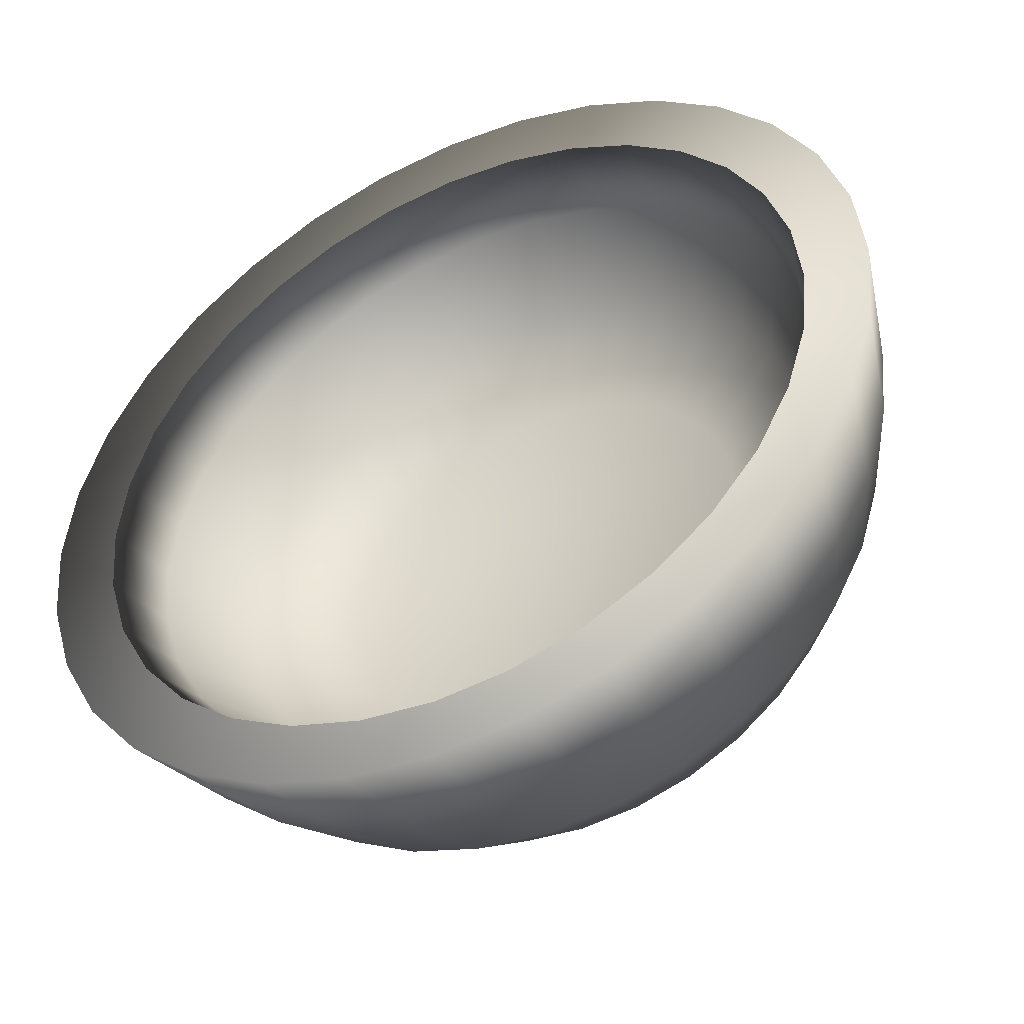
<metadata>
{"format":"obj","ext":"obj","renderer":"f3d","projection":"perspective","resolution":1024,"background":"white","views":[{"elev":-46.3,"azim":-153.5,"up":"+Z"}]}
</metadata>
<code>
o Cylinder
v 0 -1.053 -1.016
v 0.7071 -1.053 -0.7229
v 0.8315 -1.053 -0.5714
v 0.9239 -1.053 -0.3985
v 0.9808 -1.053 -0.2109
v 0.5556 -1.053 0.8156
v 0.3827 -1.053 0.9081
v -0.5556 -1.053 0.8156
v -0.9239 -1.053 0.3669
v -0.9808 -1.053 -0.2109
v -0.8315 -1.053 -0.5714
v -0.7071 -1.053 -0.7229
v -0.3827 -1.053 -0.9397
v -0.1951 -1.053 -0.9966
v 0.8253 -0.02309 -1.251
v 1.05 -0.02309 -1.066
v 1.372 -0.02309 -0.5843
v 1.457 -0.02309 -0.3056
v 1.457 -0.02309 0.274
v 0.8253 -0.02309 1.219
v 0.2898 -0.02309 1.441
v -0.5685 -0.02309 1.357
v -0.8253 -0.02309 1.219
v -1.05 -0.02309 1.035
v -1.485 -0.02309 -0.01583
v -1.457 -0.02309 -0.3056
v -1.372 -0.02309 -0.5843
v -1.235 -0.02309 -0.8411
v -1.05 -0.02309 -1.066
v -0.8253 -0.02309 -1.251
v -0.5685 -0.02309 -1.388
v 0.238 -0.7747 1.18
v 0.1951 -1.053 0.965
v 0.4668 -0.7747 1.111
v 0.6777 -0.7747 0.9984
v 0.8625 -0.7747 0.8467
v 0.7071 -1.053 0.6913
v 1.014 -0.7747 0.6618
v 0.8315 -1.053 0.5397
v 1.127 -0.7747 0.451
v 0.9239 -1.053 0.3669
v 1.196 -0.7747 0.2221
v 0.9808 -1.053 0.1793
v 1.22 -0.7747 -0.01582
v 1 -1.053 -0.01582
v 1.196 -0.7747 -0.2538
v 1.127 -0.7747 -0.4826
v 1.014 -0.7747 -0.6935
v 0.8625 -0.7747 -0.8783
v 0.6777 -0.7747 -1.03
v 0.5556 -1.053 -0.8473
v 0.4668 -0.7747 -1.143
v 0.3827 -1.053 -0.9397
v -0 -0.7747 -1.236
v 0.238 -0.7747 -1.212
v 0.1951 -1.053 -0.9966
v -0 -1.053 0.9842
v -0 -0.7747 1.204
v -0.1951 -1.053 0.965
v -0.238 -0.7747 1.18
v -0.3827 -1.053 0.9081
v -0.4668 -0.7747 1.111
v -0.6777 -0.7747 0.9984
v -0.7071 -1.053 0.6913
v -0.8625 -0.7747 0.8467
v -0.8315 -1.053 0.5397
v -1.014 -0.7747 0.6618
v -1.127 -0.7747 0.451
v -0.9808 -1.053 0.1793
v -1.196 -0.7747 0.2221
v -1 -1.053 -0.01583
v -1.22 -0.7747 -0.01583
v -1.196 -0.7747 -0.2538
v -0.9239 -1.053 -0.3985
v -1.127 -0.7747 -0.4826
v -1.014 -0.7747 -0.6935
v -0.8625 -0.7747 -0.8783
v -0.5556 -1.053 -0.8473
v -0.6777 -0.7747 -1.03
v -0.4668 -0.7747 -1.143
v -0.238 -0.7747 -1.212
v 0.2685 -0.4362 -1.366
v -0 -0.4362 -1.392
v 0.5267 -0.4362 -1.287
v 0.7646 -0.4362 -1.16
v 0.9732 -0.4362 -0.989
v 1.144 -0.4362 -0.7804
v 1.272 -0.4362 -0.5425
v 1.35 -0.4362 -0.2843
v 1.376 -0.4362 -0.01582
v 1.35 -0.4362 0.2527
v 1.272 -0.4362 0.5108
v 1.144 -0.4362 0.7488
v 0.9732 -0.4362 0.9573
v 0.7646 -0.4362 1.128
v 0.5267 -0.4362 1.256
v 0.2685 -0.4362 1.334
v -0 -0.4362 1.36
v -0.2685 -0.4362 1.334
v -0.5267 -0.4362 1.256
v -0.7646 -0.4362 1.128
v -0.9732 -0.4362 0.9573
v -1.144 -0.4362 0.7488
v -1.272 -0.4362 0.5108
v -1.35 -0.4362 0.2527
v -1.376 -0.4362 -0.01583
v -1.35 -0.4362 -0.2843
v -1.272 -0.4362 -0.5425
v -1.144 -0.4362 -0.7804
v -0.9732 -0.4362 -0.989
v -0.7646 -0.4362 -1.16
v -0.5267 -0.4362 -1.287
v -0.2685 -0.4362 -1.366
v 0.2898 -0.02309 -1.473
v -0 -0.02309 -1.501
v 0.5685 -0.02309 -1.388
v 1.235 -0.02309 -0.8411
v 1.485 -0.02309 -0.01582
v 1.372 -0.02309 0.5526
v 1.235 -0.02309 0.8095
v 1.05 -0.02309 1.035
v 0.5685 -0.02309 1.357
v -1e-06 -0.02309 1.47
v -0.2898 -0.02309 1.441
v -1.235 -0.02309 0.8095
v -1.372 -0.02309 0.5526
v -1.457 -0.02309 0.274
v -0.2898 -0.02309 -1.473
v 0.7657 -0.02309 -1.162
v 0.9746 -0.02309 -0.9904
v 1.273 -0.02309 -0.5433
v 1.352 -0.02309 -0.2847
v 1.352 -0.02309 0.2531
v 0.7657 -0.02309 1.13
v 0.2689 -0.02309 1.336
v -0.5275 -0.02309 1.258
v -0.7657 -0.02309 1.13
v -0.9746 -0.02309 0.9588
v -1.378 -0.02309 -0.01583
v -1.352 -0.02309 -0.2847
v -1.273 -0.02309 -0.5433
v -1.146 -0.02309 -0.7816
v -0.9746 -0.02309 -0.9904
v -0.7657 -0.02309 -1.162
v -0.5275 -0.02309 -1.289
v 0.2689 -0.02309 -1.368
v -0 -0.02309 -1.394
v 0.5275 -0.02309 -1.289
v 1.146 -0.02309 -0.7816
v 1.378 -0.02309 -0.01582
v 1.273 -0.02309 0.5116
v 1.146 -0.02309 0.7499
v 0.9746 -0.02309 0.9588
v 0.5275 -0.02309 1.258
v -0 -0.02309 1.362
v -0.2689 -0.02309 1.336
v -1.146 -0.02309 0.7499
v -1.273 -0.02309 0.5116
v -1.352 -0.02309 0.2531
v -0.2689 -0.02309 -1.368
v 0.7238 -0.2763 -1.099
v 0.9212 -0.2763 -0.937
v 1.204 -0.2763 -0.5144
v 1.278 -0.2763 -0.27
v 1.278 -0.2763 0.2383
v 0.7238 -0.2763 1.067
v 0.2541 -0.2763 1.262
v -0.4985 -0.2763 1.188
v -0.7238 -0.2763 1.067
v -0.9212 -0.2763 0.9053
v -1.303 -0.2763 -0.01583
v -1.278 -0.2763 -0.27
v -1.204 -0.2763 -0.5144
v -1.083 -0.2763 -0.7396
v -0.9212 -0.2763 -0.937
v -0.7238 -0.2763 -1.099
v -0.4985 -0.2763 -1.219
v 0.2541 -0.2763 -1.294
v -0 -0.2763 -1.319
v 0.4985 -0.2763 -1.219
v 1.083 -0.2763 -0.7396
v 1.303 -0.2763 -0.01582
v 1.204 -0.2763 0.4827
v 1.083 -0.2763 0.7079
v 0.9212 -0.2763 0.9053
v 0.4985 -0.2763 1.188
v -0 -0.2763 1.287
v -0.2541 -0.2763 1.262
v -1.083 -0.2763 0.7079
v -1.204 -0.2763 0.4827
v -1.278 -0.2763 0.2383
v -0.2541 -0.2763 -1.294
v 0.6274 -0.6245 -0.9549
v 0.7986 -0.6245 -0.8144
v 1.043 -0.6245 -0.448
v 1.108 -0.6245 -0.2362
v 1.108 -0.6245 0.2045
v 0.6274 -0.6245 0.9232
v 0.2203 -0.6245 1.092
v -0.4322 -0.6245 1.028
v -0.6274 -0.6245 0.9232
v -0.7986 -0.6245 0.7828
v -1.129 -0.6245 -0.01583
v -1.108 -0.6245 -0.2362
v -1.043 -0.6245 -0.448
v -0.939 -0.6245 -0.6433
v -0.7986 -0.6245 -0.8144
v -0.6274 -0.6245 -0.9549
v -0.4322 -0.6245 -1.059
v 0.2203 -0.6245 -1.123
v -0 -0.6245 -1.145
v 0.4322 -0.6245 -1.059
v 0.939 -0.6245 -0.6433
v 1.129 -0.6245 -0.01582
v 1.043 -0.6245 0.4164
v 0.939 -0.6245 0.6116
v 0.7986 -0.6245 0.7828
v 0.4322 -0.6245 1.028
v -0 -0.6245 1.114
v -0.2203 -0.6245 1.092
v -0.939 -0.6245 0.6116
v -1.043 -0.6245 0.4164
v -1.108 -0.6245 0.2045
v -0.2203 -0.6245 -1.123
v 0.4388 -0.8355 -0.6726
v 0.5585 -0.8355 -0.5743
v 0.7297 -0.8355 -0.3181
v 0.7747 -0.8355 -0.1699
v 0.7747 -0.8355 0.1383
v 0.4388 -0.8355 0.6409
v 0.1541 -0.8355 0.7589
v -0.3023 -0.8355 0.7139
v -0.4388 -0.8355 0.6409
v -0.5585 -0.8355 0.5427
v -0.7899 -0.8355 -0.01583
v -0.7747 -0.8355 -0.1699
v -0.7297 -0.8355 -0.3181
v -0.6567 -0.8355 -0.4546
v -0.5585 -0.8355 -0.5743
v -0.4388 -0.8355 -0.6726
v -0.3023 -0.8355 -0.7456
v 0.1541 -0.8355 -0.7905
v 0 -0.8355 -0.8057
v 0.3023 -0.8355 -0.7456
v 0.6567 -0.8355 -0.4546
v 0.7899 -0.8355 -0.01583
v 0.7297 -0.8355 0.2864
v 0.6567 -0.8355 0.423
v 0.5585 -0.8355 0.5427
v 0.3023 -0.8355 0.7139
v -0 -0.8355 0.774
v -0.1541 -0.8355 0.7589
v -0.6567 -0.8355 0.423
v -0.7297 -0.8355 0.2864
v -0.7747 -0.8355 0.1383
v -0.1541 -0.8355 -0.7905
v 0 -0.981 -0.9361
v 0.6508 -0.981 -0.6666
v 0.7652 -0.981 -0.5271
v 0.8503 -0.981 -0.368
v 0.9026 -0.981 -0.1954
v 0.5113 -0.981 0.7494
v 0.3522 -0.981 0.8344
v -0.5113 -0.981 0.7494
v -0.8503 -0.981 0.3364
v -0.9026 -0.981 -0.1954
v -0.7652 -0.981 -0.5271
v -0.6508 -0.981 -0.6666
v -0.3522 -0.981 -0.8661
v -0.1795 -0.981 -0.9185
v 0.219 -0.725 1.085
v 0.1795 -0.981 0.8868
v 0.4296 -0.725 1.021
v 0.6237 -0.725 0.9176
v 0.7938 -0.725 0.778
v 0.6508 -0.981 0.6349
v 0.9334 -0.725 0.6078
v 0.7652 -0.981 0.4955
v 1.037 -0.725 0.4138
v 0.8503 -0.981 0.3364
v 1.101 -0.725 0.2032
v 0.9026 -0.981 0.1637
v 1.123 -0.725 -0.01582
v 0.9203 -0.981 -0.01583
v 1.101 -0.725 -0.2348
v 1.037 -0.725 -0.4454
v 0.9334 -0.725 -0.6395
v 0.7938 -0.725 -0.8096
v 0.6237 -0.725 -0.9492
v 0.5113 -0.981 -0.781
v 0.4296 -0.725 -1.053
v 0.3522 -0.981 -0.8661
v -0 -0.725 -1.138
v 0.219 -0.725 -1.117
v 0.1795 -0.981 -0.9185
v -0 -0.981 0.9045
v -0 -0.725 1.107
v -0.1795 -0.981 0.8868
v -0.219 -0.725 1.085
v -0.3522 -0.981 0.8344
v -0.4296 -0.725 1.021
v -0.6237 -0.725 0.9176
v -0.6508 -0.981 0.6349
v -0.7938 -0.725 0.778
v -0.7652 -0.981 0.4955
v -0.9334 -0.725 0.6078
v -1.037 -0.725 0.4138
v -0.9026 -0.981 0.1637
v -1.101 -0.725 0.2032
v -0.9203 -0.981 -0.01583
v -1.123 -0.725 -0.01583
v -1.101 -0.725 -0.2348
v -0.8503 -0.981 -0.368
v -1.037 -0.725 -0.4454
v -0.9334 -0.725 -0.6395
v -0.7938 -0.725 -0.8096
v -0.5113 -0.981 -0.781
v -0.6237 -0.725 -0.9492
v -0.4296 -0.725 -1.053
v -0.219 -0.725 -1.117
v 0.2471 -0.4135 -1.258
v -0 -0.4135 -1.282
v 0.4847 -0.4135 -1.186
v 0.7037 -0.4135 -1.069
v 0.8956 -0.4135 -0.9114
v 1.053 -0.4135 -0.7195
v 1.17 -0.4135 -0.5005
v 1.242 -0.4135 -0.2629
v 1.267 -0.4135 -0.01582
v 1.242 -0.4135 0.2313
v 1.17 -0.4135 0.4689
v 1.053 -0.4135 0.6879
v 0.8956 -0.4135 0.8798
v 0.7037 -0.4135 1.037
v 0.4847 -0.4135 1.154
v 0.2471 -0.4135 1.226
v -0 -0.4135 1.251
v -0.2471 -0.4135 1.226
v -0.4847 -0.4135 1.154
v -0.7037 -0.4135 1.037
v -0.8956 -0.4135 0.8798
v -1.053 -0.4135 0.6879
v -1.17 -0.4135 0.4689
v -1.242 -0.4135 0.2313
v -1.267 -0.4135 -0.01583
v -1.242 -0.4135 -0.2629
v -1.17 -0.4135 -0.5005
v -1.053 -0.4135 -0.7195
v -0.8956 -0.4135 -0.9114
v -0.7037 -0.4135 -1.069
v -0.4847 -0.4135 -1.186
v -0.2471 -0.4135 -1.258
v 0.7047 -0.03328 -1.071
v 0.8969 -0.03328 -0.9128
v 1.172 -0.03328 -0.5012
v 1.244 -0.03328 -0.2633
v 1.244 -0.03328 0.2316
v 0.7047 -0.03328 1.039
v 0.2475 -0.03328 1.228
v -0.4854 -0.03328 1.156
v -0.7047 -0.03328 1.039
v -0.8969 -0.03328 0.8811
v -1.268 -0.03328 -0.01583
v -1.244 -0.03328 -0.2633
v -1.172 -0.03328 -0.5013
v -1.055 -0.03328 -0.7206
v -0.8969 -0.03328 -0.9128
v -0.7047 -0.03328 -1.071
v -0.4854 -0.03328 -1.188
v 0.2475 -0.03328 -1.26
v -0 -0.03328 -1.284
v 0.4854 -0.03328 -1.188
v 1.055 -0.03328 -0.7206
v 1.268 -0.03328 -0.01582
v 1.172 -0.03328 0.4696
v 1.055 -0.03328 0.6889
v 0.8969 -0.03328 0.8811
v 0.4854 -0.03328 1.156
v -0 -0.03328 1.253
v -0.2475 -0.03328 1.228
v -1.055 -0.03328 0.6889
v -1.172 -0.03328 0.4696
v -1.244 -0.03328 0.2316
v -0.2475 -0.03328 -1.26
v 0.6661 -0.2663 -1.013
v 0.8478 -0.2663 -0.8636
v 1.108 -0.2663 -0.4746
v 1.176 -0.2663 -0.2497
v 1.176 -0.2663 0.2181
v 0.6661 -0.2663 0.981
v 0.2339 -0.2663 1.16
v -0.4588 -0.2663 1.092
v -0.6661 -0.2663 0.981
v -0.8478 -0.2663 0.8319
v -1.199 -0.2663 -0.01583
v -1.176 -0.2663 -0.2497
v -1.108 -0.2663 -0.4746
v -0.9969 -0.2663 -0.6819
v -0.8478 -0.2663 -0.8636
v -0.6661 -0.2663 -1.013
v -0.4588 -0.2663 -1.123
v 0.2339 -0.2663 -1.192
v -0 -0.2663 -1.215
v 0.4588 -0.2663 -1.123
v 0.9969 -0.2663 -0.6819
v 1.199 -0.2663 -0.01582
v 1.108 -0.2663 0.443
v 0.9969 -0.2663 0.6503
v 0.8478 -0.2663 0.8319
v 0.4588 -0.2663 1.092
v -0 -0.2663 1.183
v -0.2339 -0.2663 1.16
v -0.9969 -0.2663 0.6503
v -1.108 -0.2663 0.443
v -1.176 -0.2663 0.2181
v -0.2339 -0.2663 -1.192
v 0.5775 -0.5867 -0.88
v 0.735 -0.5867 -0.7508
v 0.9603 -0.5867 -0.4136
v 1.019 -0.5867 -0.2186
v 1.019 -0.5867 0.1869
v 0.5775 -0.5867 0.8484
v 0.2028 -0.5867 1.004
v -0.3978 -0.5867 0.9444
v -0.5775 -0.5867 0.8484
v -0.735 -0.5867 0.7191
v -1.039 -0.5867 -0.01583
v -1.019 -0.5867 -0.2186
v -0.9603 -0.5867 -0.4136
v -0.8642 -0.5867 -0.5933
v -0.735 -0.5867 -0.7508
v -0.5775 -0.5867 -0.88
v -0.3978 -0.5867 -0.9761
v 0.2028 -0.5867 -1.035
v -0 -0.5867 -1.055
v 0.3978 -0.5867 -0.9761
v 0.8642 -0.5867 -0.5933
v 1.039 -0.5867 -0.01582
v 0.9603 -0.5867 0.3819
v 0.8642 -0.5867 0.5616
v 0.735 -0.5867 0.7191
v 0.3978 -0.5867 0.9444
v -0 -0.5867 1.024
v -0.2028 -0.5867 1.004
v -0.8642 -0.5867 0.5616
v -0.9603 -0.5867 0.3819
v -1.019 -0.5867 0.1869
v -0.2028 -0.5867 -1.035
v 0.4039 -0.7809 -0.6202
v 0.514 -0.7809 -0.5298
v 0.6716 -0.7809 -0.294
v 0.713 -0.7809 -0.1576
v 0.713 -0.7809 0.126
v 0.4039 -0.7809 0.5886
v 0.1418 -0.7809 0.6971
v -0.2782 -0.7809 0.6558
v -0.4039 -0.7809 0.5886
v -0.514 -0.7809 0.4982
v -0.7269 -0.7809 -0.01583
v -0.713 -0.7809 -0.1576
v -0.6716 -0.7809 -0.294
v -0.6044 -0.7809 -0.4197
v -0.514 -0.7809 -0.5298
v -0.4039 -0.7809 -0.6202
v -0.2782 -0.7809 -0.6874
v 0.1418 -0.7809 -0.7288
v 0 -0.7809 -0.7427
v 0.2782 -0.7809 -0.6874
v 0.6044 -0.7809 -0.4197
v 0.7269 -0.7809 -0.01583
v 0.6716 -0.7809 0.2624
v 0.6044 -0.7809 0.388
v 0.514 -0.7809 0.4982
v 0.2782 -0.7809 0.6558
v -0 -0.7809 0.7111
v -0.1418 -0.7809 0.6971
v -0.6044 -0.7809 0.388
v -0.6716 -0.7809 0.2624
v -0.713 -0.7809 0.126
v -0.1418 -0.7809 -0.7288
f 1 56 53 51 2 3 4 5 45 43 41 39 37 6 7 33 57 59 61 8 64 66 9 69 71 10 74 11 12 78 13 14
f 14 81 54 1
f 13 80 81 14
f 50 52 84 85
f 78 79 80 13
f 12 77 79 78
f 11 76 77 12
f 74 75 76 11
f 10 73 75 74
f 71 72 73 10
f 69 70 72 71
f 9 68 70 69
f 66 67 68 9
f 64 65 67 66
f 8 63 65 64
f 61 62 63 8
f 59 60 62 61
f 57 58 60 59
f 33 32 58 57
f 7 34 32 33
f 6 35 34 7
f 37 36 35 6
f 39 38 36 37
f 41 40 38 39
f 43 42 40 41
f 45 44 42 43
f 5 46 44 45
f 4 47 46 5
f 3 48 47 4
f 2 49 48 3
f 51 50 49 2
f 53 52 50 51
f 56 55 52 53
f 1 54 55 56
f 102 101 23 24
f 36 38 93 94
f 67 65 102 103
f 80 79 111 112
f 44 46 89 90
f 60 58 98 99
f 75 73 107 108
f 49 50 85 86
f 35 36 94 95
f 68 67 103 104
f 81 80 112 113
f 42 44 90 91
f 62 60 99 100
f 76 75 108 109
f 48 49 86 87
f 34 35 95 96
f 70 68 104 105
f 55 54 83 82
f 54 81 113 83
f 40 42 91 92
f 63 62 100 101
f 77 76 109 110
f 47 48 87 88
f 32 34 96 97
f 72 70 105 106
f 52 55 82 84
f 38 40 92 93
f 65 63 101 102
f 79 77 110 111
f 46 47 88 89
f 58 32 97 98
f 73 72 106 107
f 89 88 17 18
f 103 102 24 125
f 90 89 18 118
f 104 103 125 126
f 91 90 118 19
f 105 104 126 127
f 92 91 19 119
f 106 105 127 25
f 93 92 119 120
f 107 106 25 26
f 94 93 120 121
f 108 107 26 27
f 95 94 121 20
f 109 108 27 28
f 96 95 20 122
f 82 83 115 114
f 110 109 28 29
f 97 96 122 21
f 84 82 114 116
f 111 110 29 30
f 98 97 21 123
f 85 84 116 15
f 112 111 30 31
f 99 98 123 124
f 86 85 15 16
f 113 112 31 128
f 100 99 124 22
f 87 86 16 117
f 83 113 128 115
f 101 100 22 23
f 88 87 117 17
f 122 20 134 154
f 124 123 155 156
f 27 26 140 141
f 21 122 154 135
f 126 125 157 158
f 28 27 141 142
f 123 21 135 155
f 127 126 158 159
f 29 28 142 143
f 22 124 156 136
f 30 29 143 144
f 115 128 160 147
f 125 24 138 157
f 31 30 144 145
f 25 127 159 139
f 128 31 145 160
f 15 116 148 129
f 117 16 130 149
f 17 117 149 131
f 16 15 129 130
f 118 18 132 150
f 114 115 147 146
f 18 17 131 132
f 19 118 150 133
f 116 114 146 148
f 23 22 136 137
f 119 19 133 151
f 120 119 151 152
f 24 23 137 138
f 20 121 153 134
f 121 120 152 153
f 26 25 139 140
f 137 169 168 136
f 157 189 170 138
f 159 191 190 158
f 138 170 169 137
f 139 171 191 159
f 147 179 192 160
f 140 172 171 139
f 160 192 177 145
f 129 161 180 148
f 141 173 172 140
f 149 181 162 130
f 142 174 173 141
f 131 163 181 149
f 143 175 174 142
f 150 182 164 132
f 144 176 175 143
f 133 165 182 150
f 145 177 176 144
f 151 183 165 133
f 146 178 179 147
f 134 166 185 153
f 148 180 178 146
f 154 186 166 134
f 152 184 183 151
f 135 167 186 154
f 153 185 184 152
f 130 162 161 129
f 155 187 167 135
f 156 188 187 155
f 132 164 163 131
f 136 168 188 156
f 158 190 189 157
f 173 205 204 172
f 181 213 194 162
f 174 206 205 173
f 163 195 213 181
f 175 207 206 174
f 182 214 196 164
f 176 208 207 175
f 165 197 214 182
f 177 209 208 176
f 183 215 197 165
f 178 210 211 179
f 166 198 217 185
f 180 212 210 178
f 186 218 198 166
f 184 216 215 183
f 167 199 218 186
f 185 217 216 184
f 162 194 193 161
f 187 219 199 167
f 188 220 219 187
f 164 196 195 163
f 168 200 220 188
f 190 222 221 189
f 169 201 200 168
f 189 221 202 170
f 191 223 222 190
f 170 202 201 169
f 171 203 223 191
f 179 211 224 192
f 172 204 203 171
f 192 224 209 177
f 161 193 212 180
f 208 240 239 207
f 197 229 246 214
f 209 241 240 208
f 215 247 229 197
f 210 242 243 211
f 198 230 249 217
f 212 244 242 210
f 218 250 230 198
f 216 248 247 215
f 199 231 250 218
f 217 249 248 216
f 194 226 225 193
f 219 251 231 199
f 220 252 251 219
f 196 228 227 195
f 200 232 252 220
f 222 254 253 221
f 201 233 232 200
f 221 253 234 202
f 223 255 254 222
f 202 234 233 201
f 203 235 255 223
f 211 243 256 224
f 204 236 235 203
f 224 256 241 209
f 193 225 244 212
f 205 237 236 204
f 213 245 226 194
f 206 238 237 205
f 195 227 245 213
f 207 239 238 206
f 214 246 228 196
f 226 245 227 228 246 229 247 248 249 230 250 231 251 252 232 233 234 253 254 255 235 236 237 238 239 240 241 256 243 242 244 225
f 257 295 292 290 258 259 260 261 284 282 280 278 276 262 263 272 296 298 300 264 303 305 265 308 310 266 313 267 268 317 269 270
f 270 320 293 257
f 269 319 320 270
f 289 291 323 324
f 317 318 319 269
f 268 316 318 317
f 267 315 316 268
f 313 314 315 267
f 266 312 314 313
f 310 311 312 266
f 308 309 311 310
f 265 307 309 308
f 305 306 307 265
f 303 304 306 305
f 264 302 304 303
f 300 301 302 264
f 298 299 301 300
f 296 297 299 298
f 272 271 297 296
f 263 273 271 272
f 262 274 273 263
f 276 275 274 262
f 278 277 275 276
f 280 279 277 278
f 282 281 279 280
f 284 283 281 282
f 261 285 283 284
f 260 286 285 261
f 259 287 286 260
f 258 288 287 259
f 290 289 288 258
f 292 291 289 290
f 295 294 291 292
f 257 293 294 295
f 341 340 137 138
f 275 277 332 333
f 306 304 341 342
f 319 318 350 351
f 283 285 328 329
f 299 297 337 338
f 314 312 346 347
f 288 289 324 325
f 274 275 333 334
f 307 306 342 343
f 320 319 351 352
f 281 283 329 330
f 301 299 338 339
f 315 314 347 348
f 287 288 325 326
f 273 274 334 335
f 309 307 343 344
f 294 293 322 321
f 293 320 352 322
f 279 281 330 331
f 302 301 339 340
f 316 315 348 349
f 286 287 326 327
f 271 273 335 336
f 311 309 344 345
f 291 294 321 323
f 277 279 331 332
f 304 302 340 341
f 318 316 349 350
f 285 286 327 328
f 297 271 336 337
f 312 311 345 346
f 328 327 131 132
f 342 341 138 157
f 329 328 132 150
f 343 342 157 158
f 330 329 150 133
f 344 343 158 159
f 331 330 133 151
f 345 344 159 139
f 332 331 151 152
f 346 345 139 140
f 333 332 152 153
f 347 346 140 141
f 334 333 153 134
f 348 347 141 142
f 335 334 134 154
f 321 322 147 146
f 349 348 142 143
f 336 335 154 135
f 323 321 146 148
f 350 349 143 144
f 337 336 135 155
f 324 323 148 129
f 351 350 144 145
f 338 337 155 156
f 325 324 129 130
f 352 351 145 160
f 339 338 156 136
f 326 325 130 149
f 322 352 160 147
f 340 339 136 137
f 327 326 149 131
f 154 134 358 378
f 156 155 379 380
f 141 140 364 365
f 135 154 378 359
f 158 157 381 382
f 142 141 365 366
f 155 135 359 379
f 159 158 382 383
f 143 142 366 367
f 136 156 380 360
f 144 143 367 368
f 147 160 384 371
f 157 138 362 381
f 145 144 368 369
f 139 159 383 363
f 160 145 369 384
f 129 148 372 353
f 149 130 354 373
f 131 149 373 355
f 130 129 353 354
f 150 132 356 374
f 146 147 371 370
f 132 131 355 356
f 133 150 374 357
f 148 146 370 372
f 137 136 360 361
f 151 133 357 375
f 152 151 375 376
f 138 137 361 362
f 134 153 377 358
f 153 152 376 377
f 140 139 363 364
f 361 393 392 360
f 381 413 394 362
f 383 415 414 382
f 362 394 393 361
f 363 395 415 383
f 371 403 416 384
f 364 396 395 363
f 384 416 401 369
f 353 385 404 372
f 365 397 396 364
f 373 405 386 354
f 366 398 397 365
f 355 387 405 373
f 367 399 398 366
f 374 406 388 356
f 368 400 399 367
f 357 389 406 374
f 369 401 400 368
f 375 407 389 357
f 370 402 403 371
f 358 390 409 377
f 372 404 402 370
f 378 410 390 358
f 376 408 407 375
f 359 391 410 378
f 377 409 408 376
f 354 386 385 353
f 379 411 391 359
f 380 412 411 379
f 356 388 387 355
f 360 392 412 380
f 382 414 413 381
f 397 429 428 396
f 405 437 418 386
f 398 430 429 397
f 387 419 437 405
f 399 431 430 398
f 406 438 420 388
f 400 432 431 399
f 389 421 438 406
f 401 433 432 400
f 407 439 421 389
f 402 434 435 403
f 390 422 441 409
f 404 436 434 402
f 410 442 422 390
f 408 440 439 407
f 391 423 442 410
f 409 441 440 408
f 386 418 417 385
f 411 443 423 391
f 412 444 443 411
f 388 420 419 387
f 392 424 444 412
f 414 446 445 413
f 393 425 424 392
f 413 445 426 394
f 415 447 446 414
f 394 426 425 393
f 395 427 447 415
f 403 435 448 416
f 396 428 427 395
f 416 448 433 401
f 385 417 436 404
f 432 464 463 431
f 421 453 470 438
f 433 465 464 432
f 439 471 453 421
f 434 466 467 435
f 422 454 473 441
f 436 468 466 434
f 442 474 454 422
f 440 472 471 439
f 423 455 474 442
f 441 473 472 440
f 418 450 449 417
f 443 475 455 423
f 444 476 475 443
f 420 452 451 419
f 424 456 476 444
f 446 478 477 445
f 425 457 456 424
f 445 477 458 426
f 447 479 478 446
f 426 458 457 425
f 427 459 479 447
f 435 467 480 448
f 428 460 459 427
f 448 480 465 433
f 417 449 468 436
f 429 461 460 428
f 437 469 450 418
f 430 462 461 429
f 419 451 469 437
f 431 463 462 430
f 438 470 452 420
f 450 469 451 452 470 453 471 472 473 454 474 455 475 476 456 457 458 477 478 479 459 460 461 462 463 464 465 480 467 466 468 449

</code>
